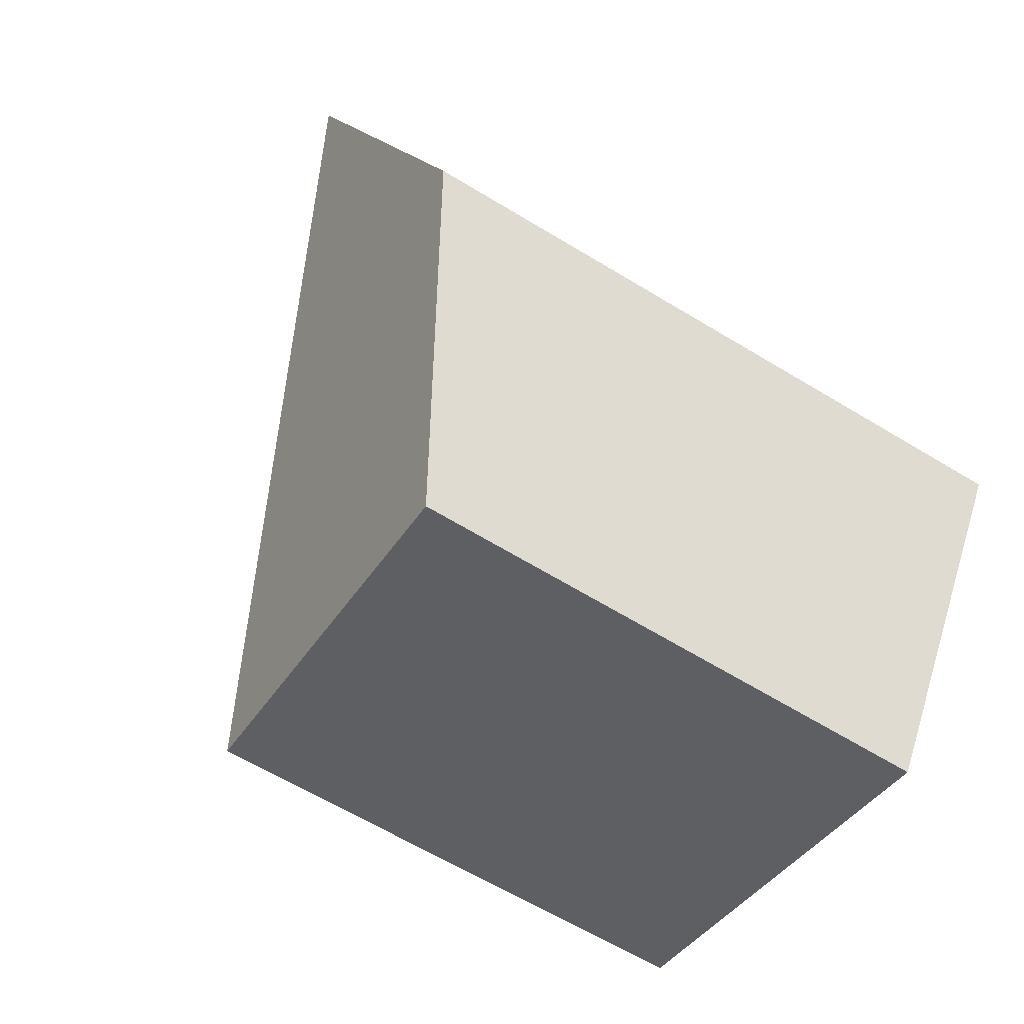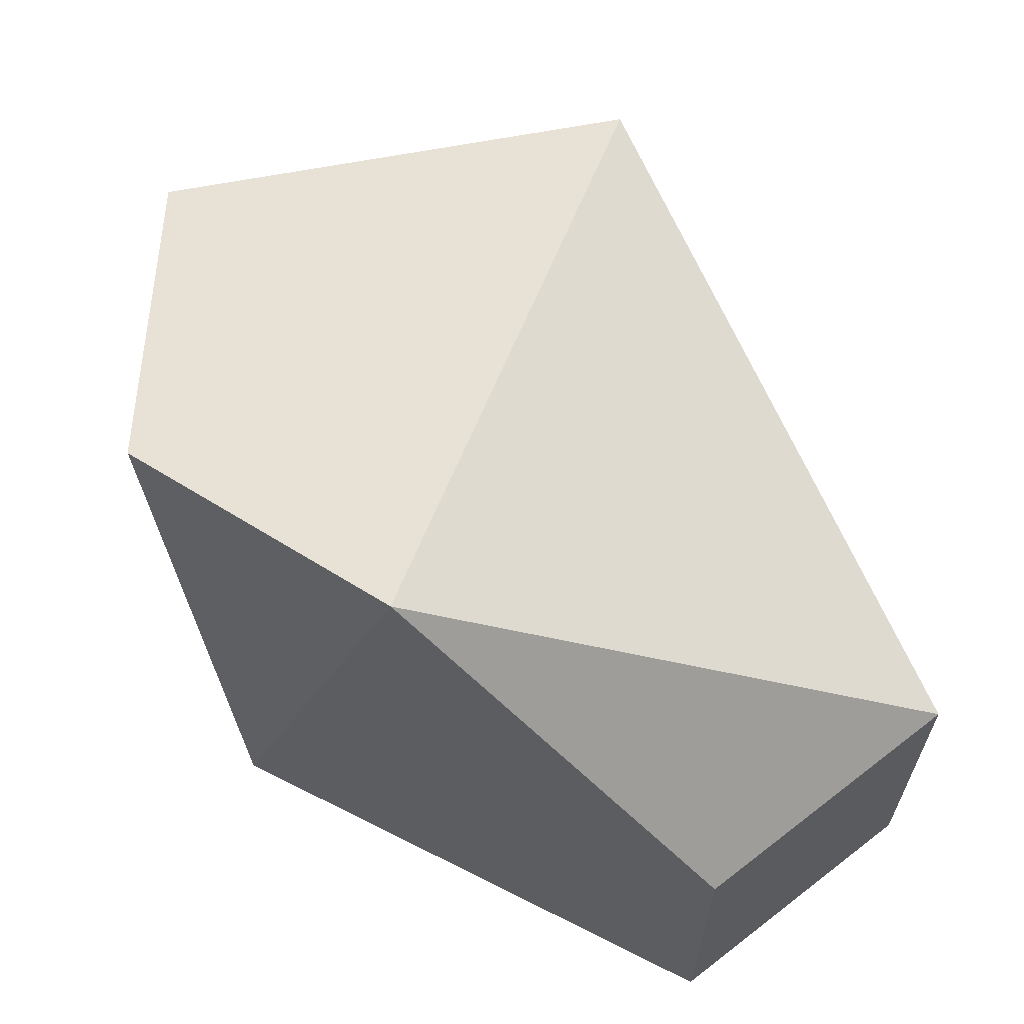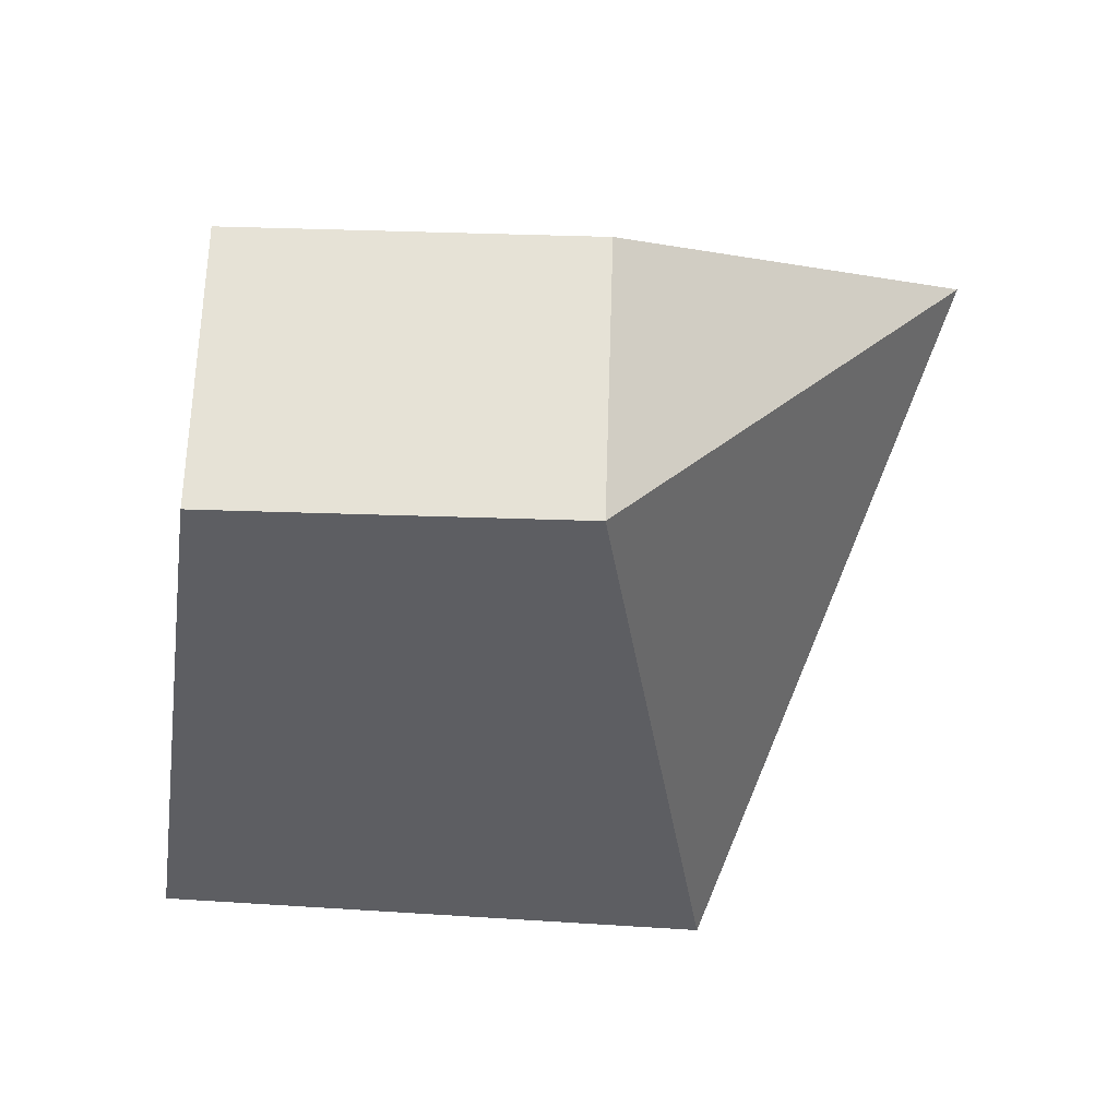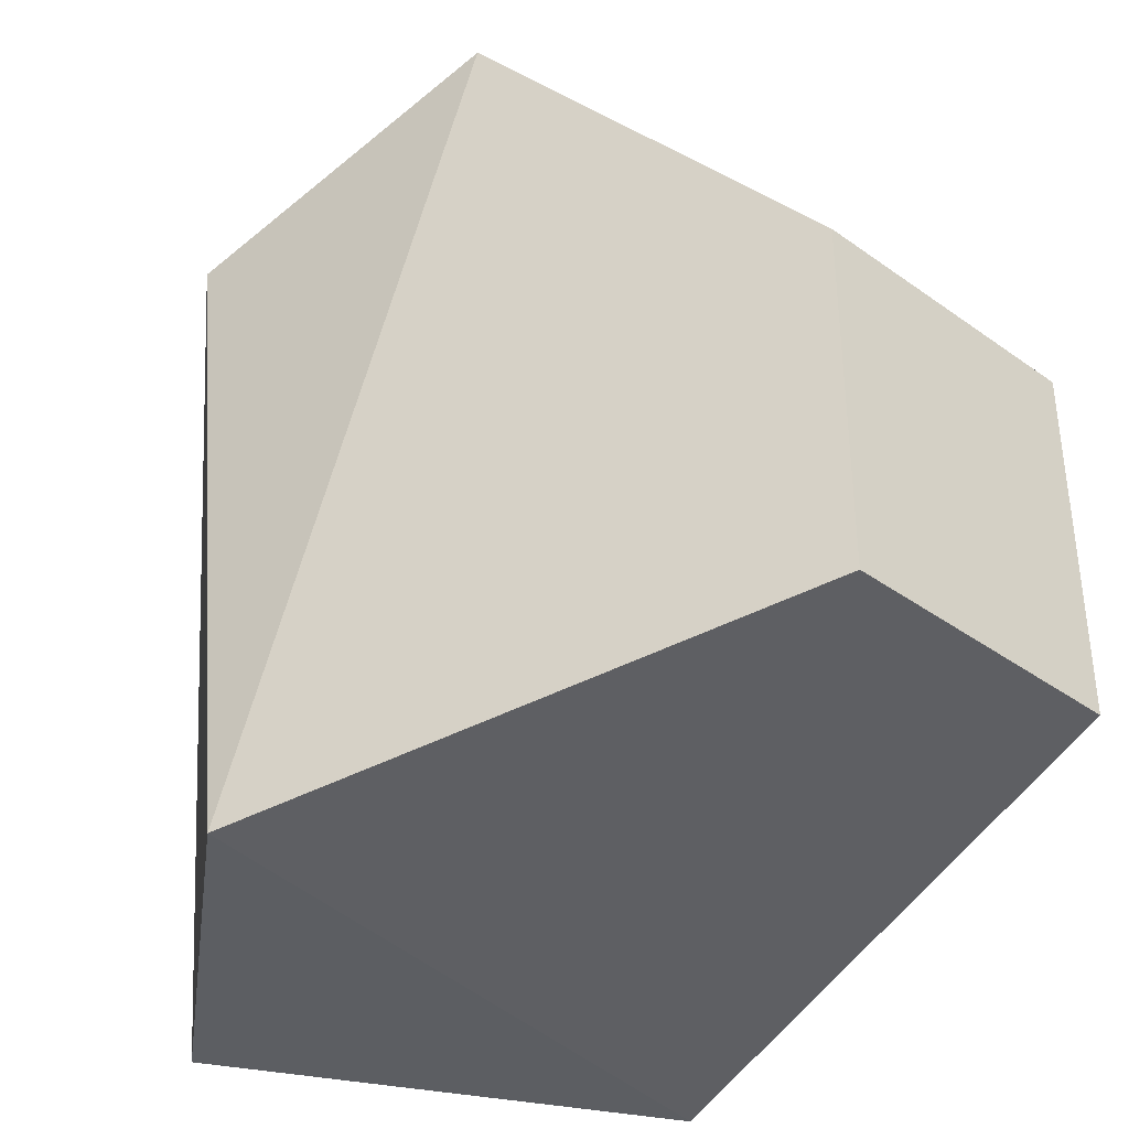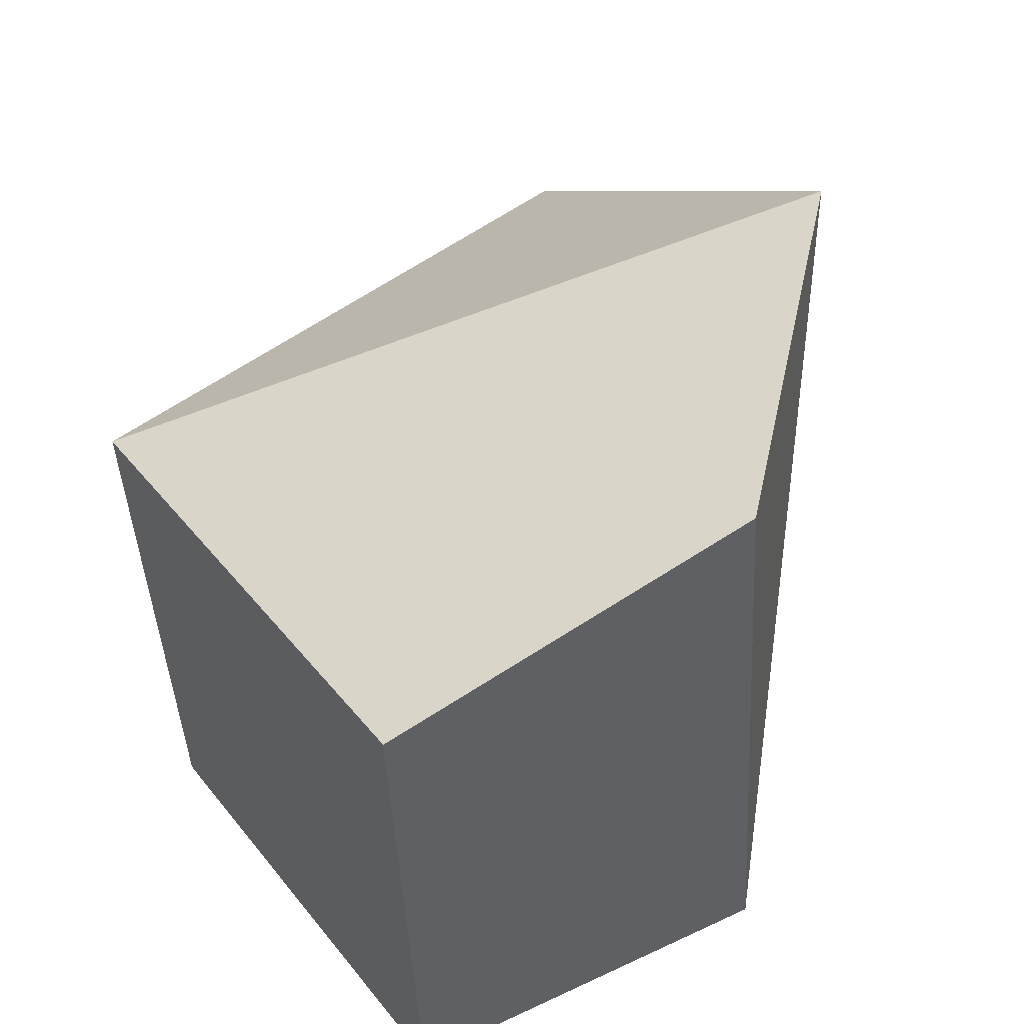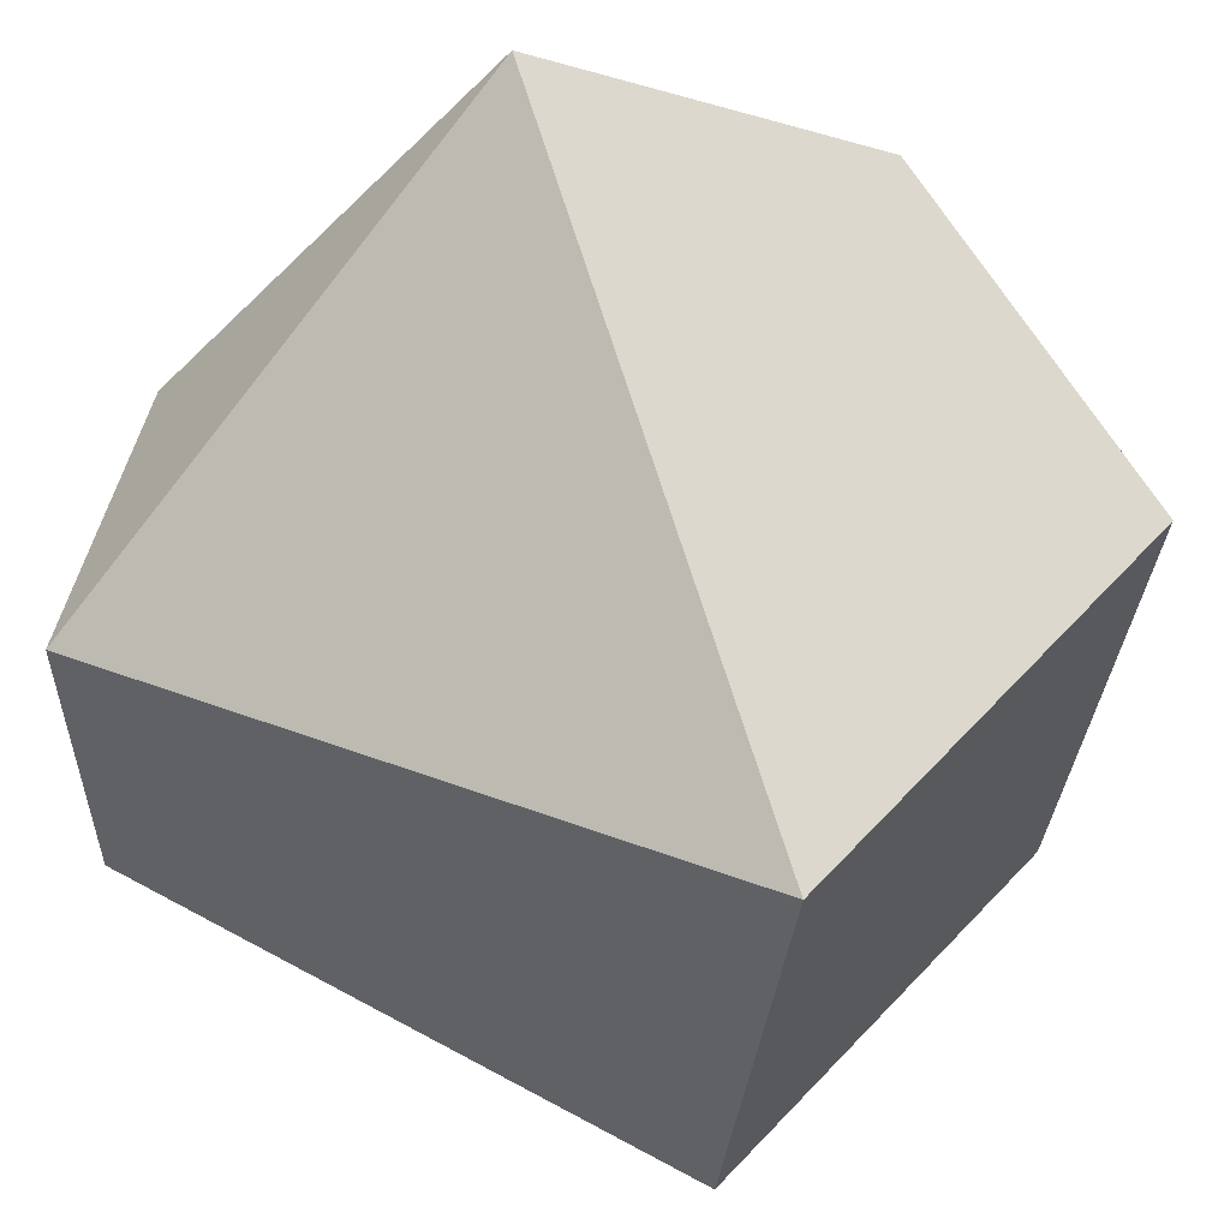
<metadata>
{"format":"obj","ext":"obj","renderer":"f3d","projection":"perspective","resolution":1024,"background":"white","views":[{"elev":-70.1,"azim":57.8,"up":"+Y"},{"elev":65.6,"azim":141.9,"up":"+Z"},{"elev":63.8,"azim":-88.2,"up":"+Y"},{"elev":-37.9,"azim":137.6,"up":"+Z"},{"elev":45.0,"azim":26.7,"up":"+Z"},{"elev":55.4,"azim":-75.7,"up":"+Z"}]}
</metadata>
<code>
o 09_RIGHT_HAND
v -0.008585 0.021 -0.034
v -0.008585 0.021 0.034
v 0.04537 0.021 -0.034
v 0.04537 0.021 0.034
v -0.03487 -0.096 -0.05
v -0.03487 -0.106 0.055
v 0.04439 -0.138 -0.05
v 0.04439 -0.147 0.055
v 0.08639 -0.077 -0.05
v 0.08639 -0.094 0.079
v 0.07239 -0.035 0.101
f 11 4 2
f 9 7 5
f 11 10 9
f 2 6 11
f 6 2 1 5
f 7 9 10 8
f 5 7 8 6
f 9 3 4 11
f 6 8 10 11
f 5 1 3 9
f 1 2 4 3

</code>
